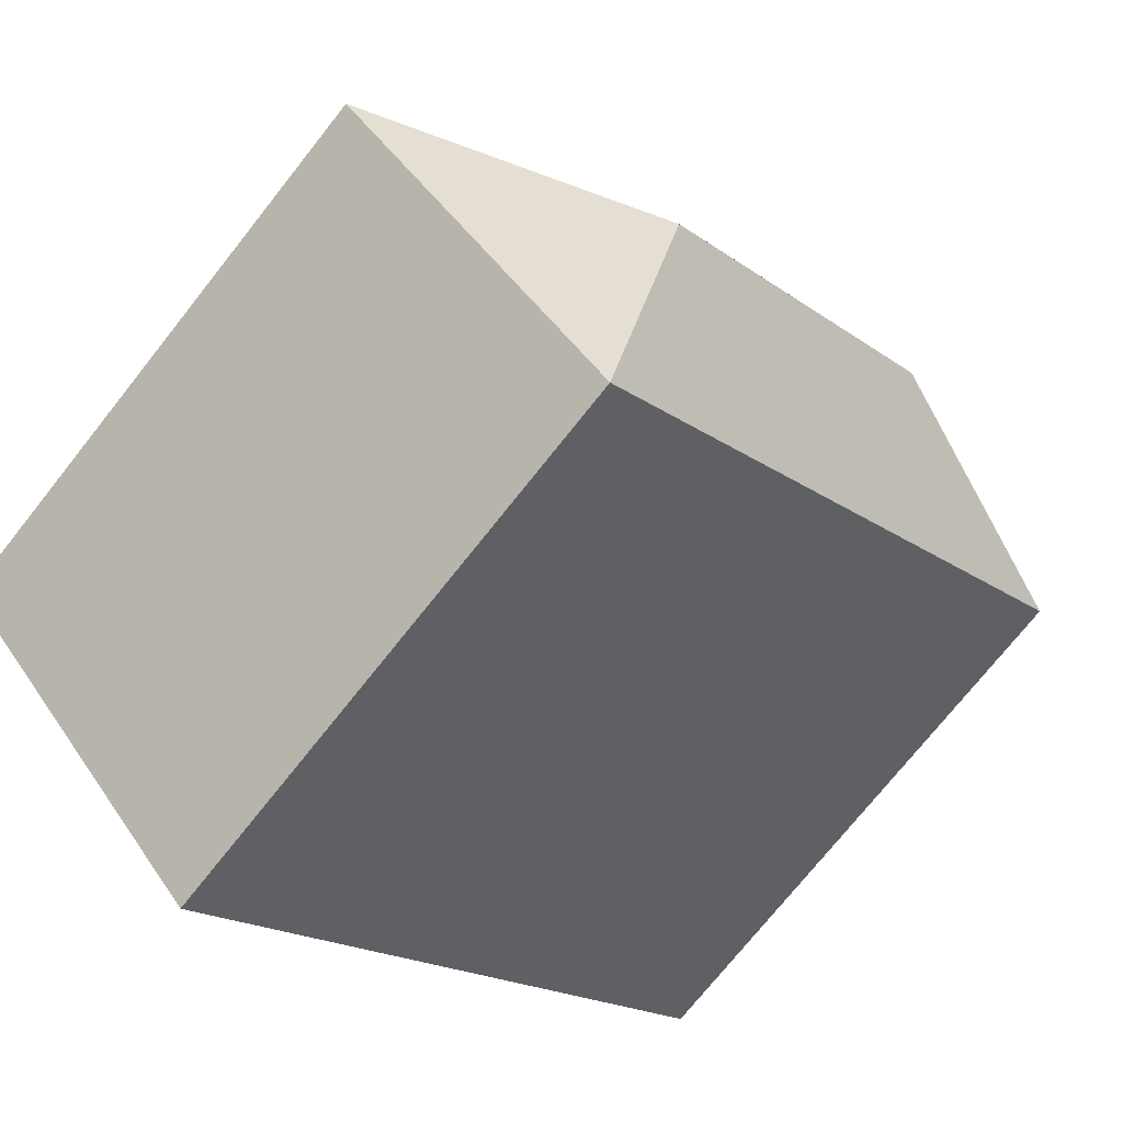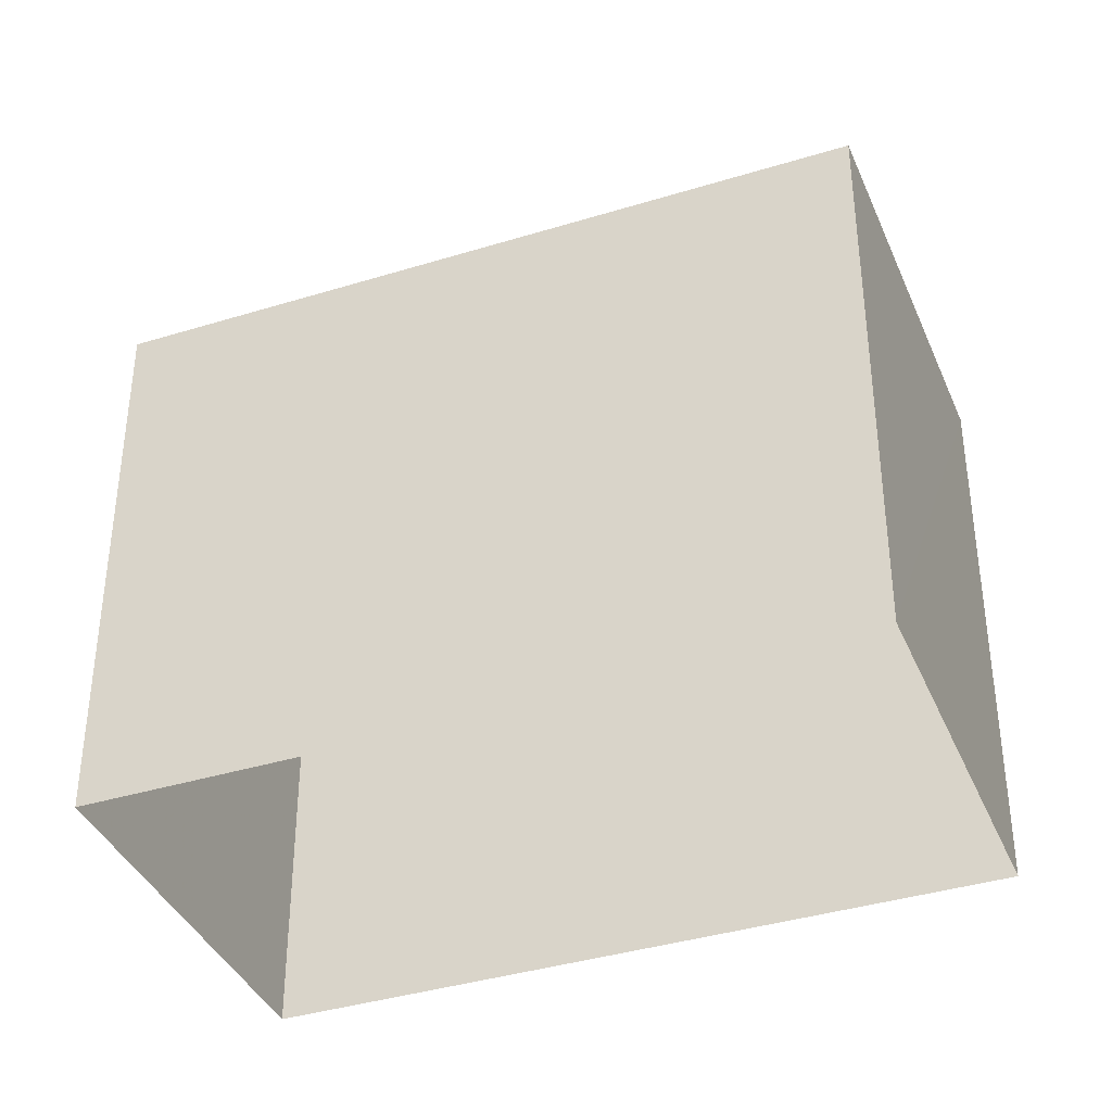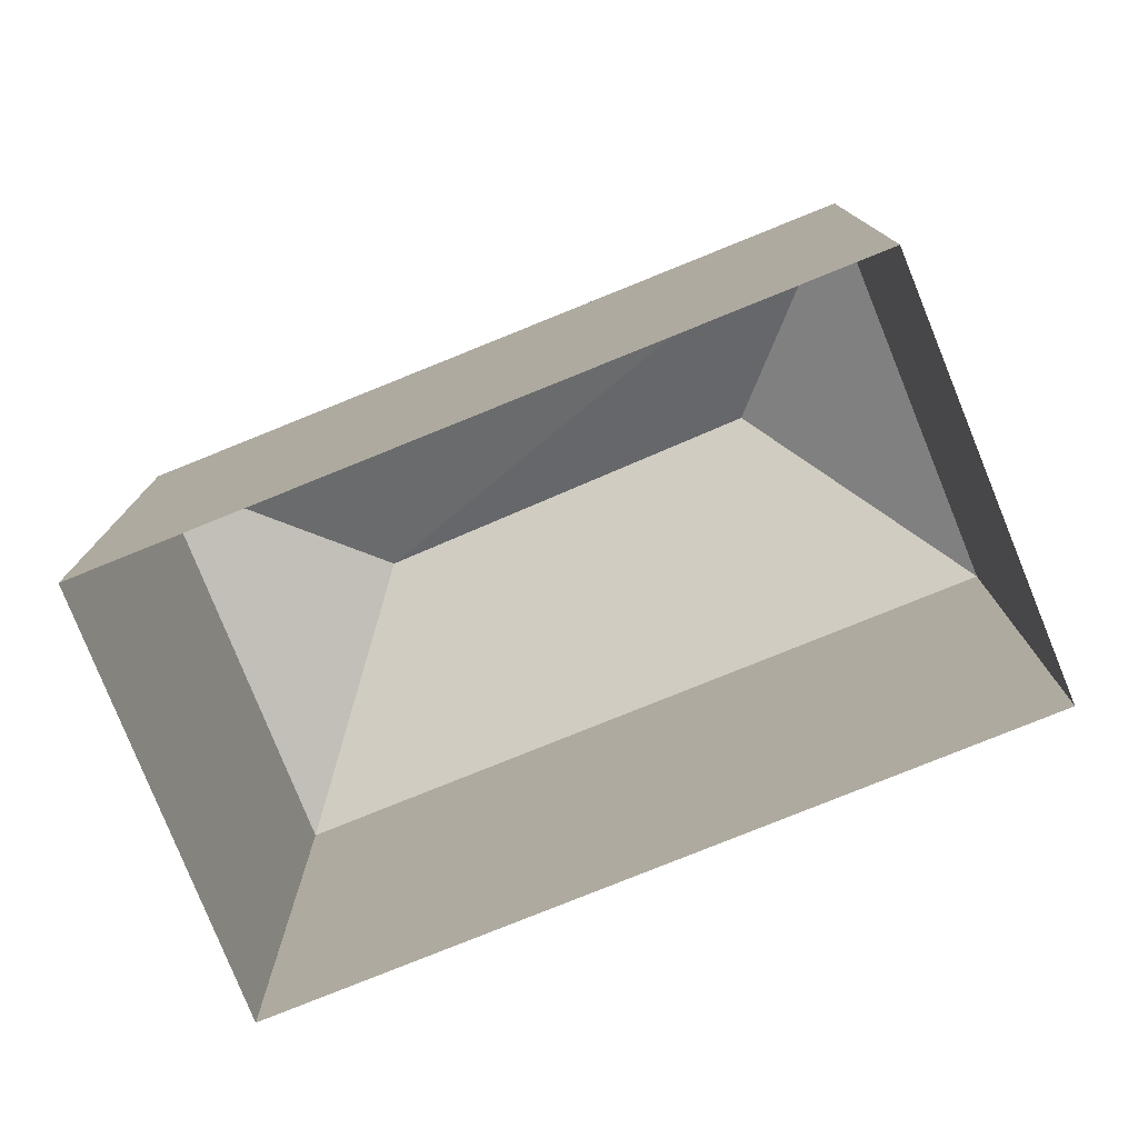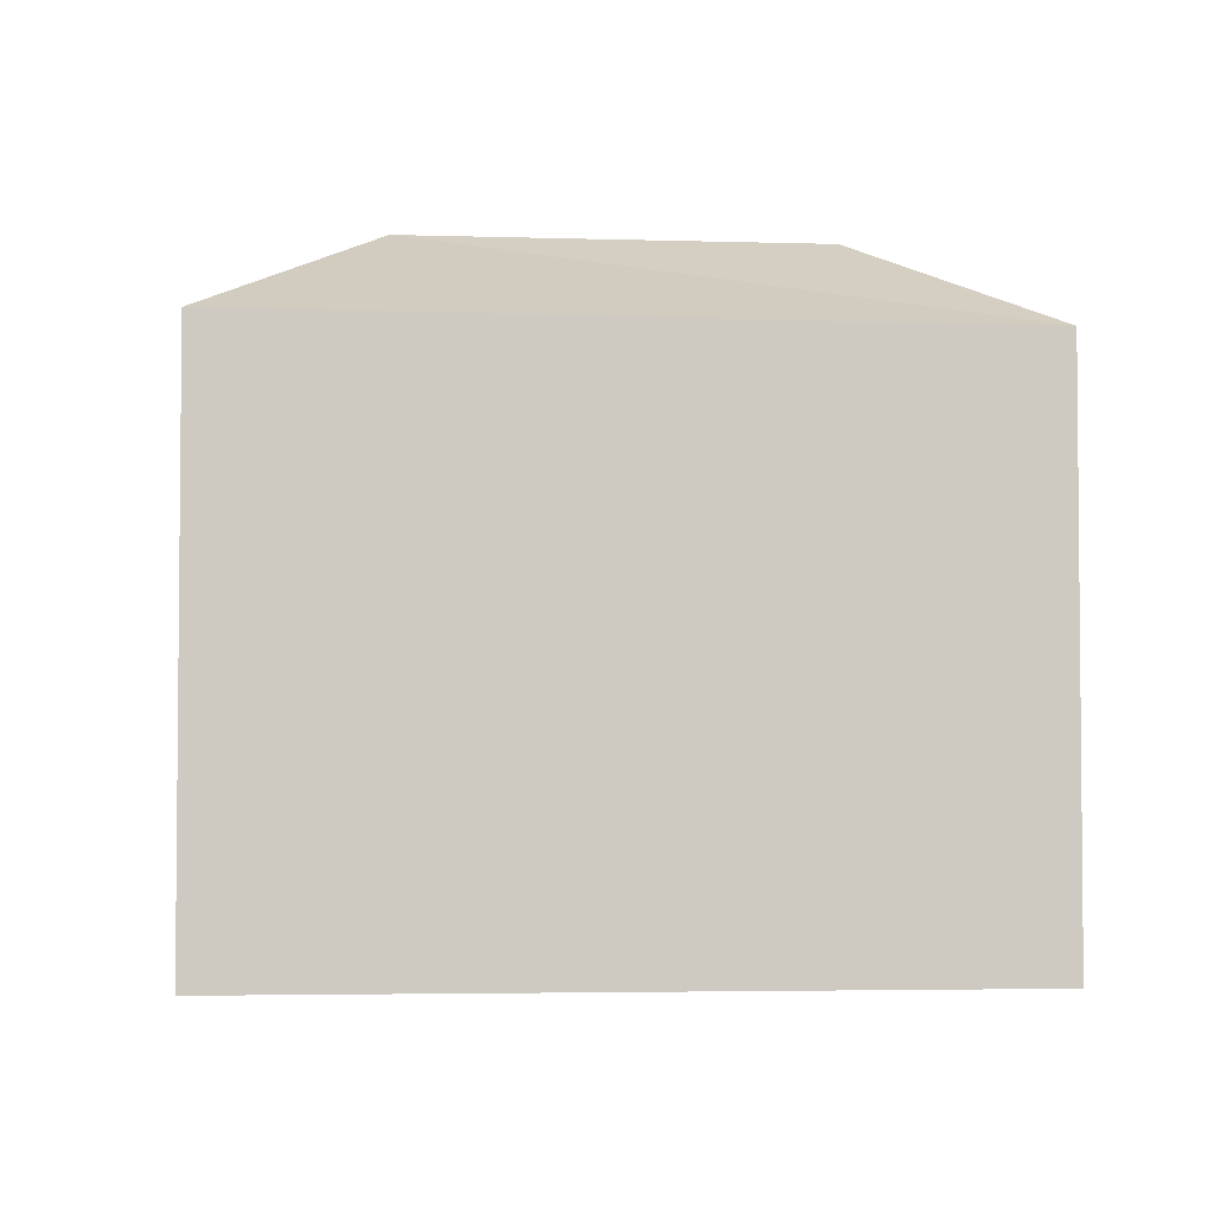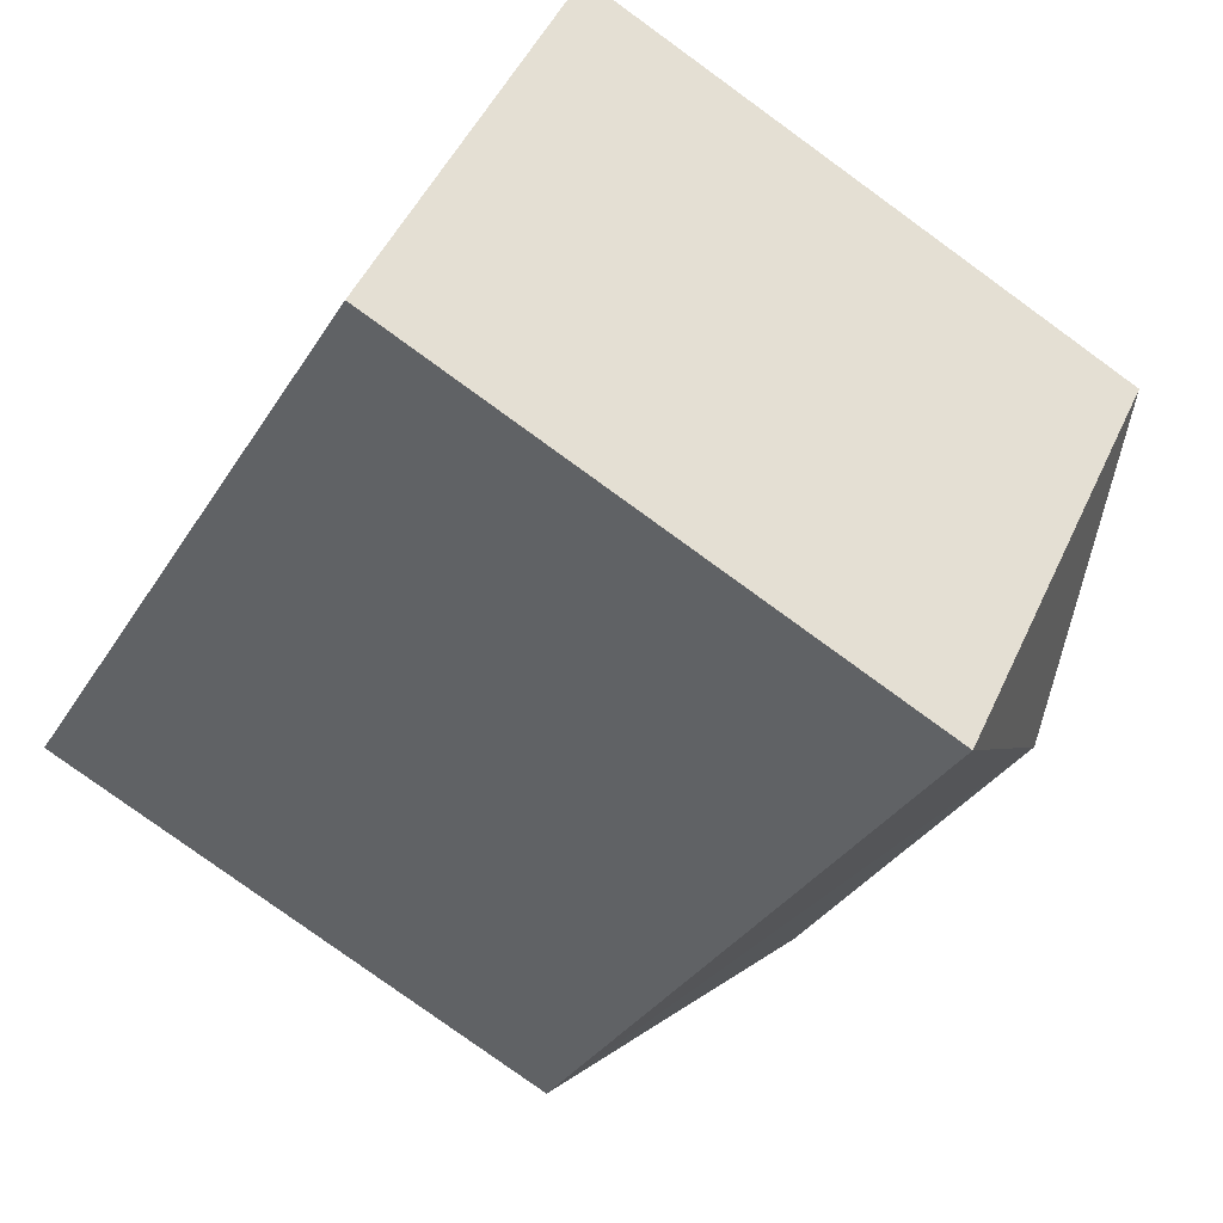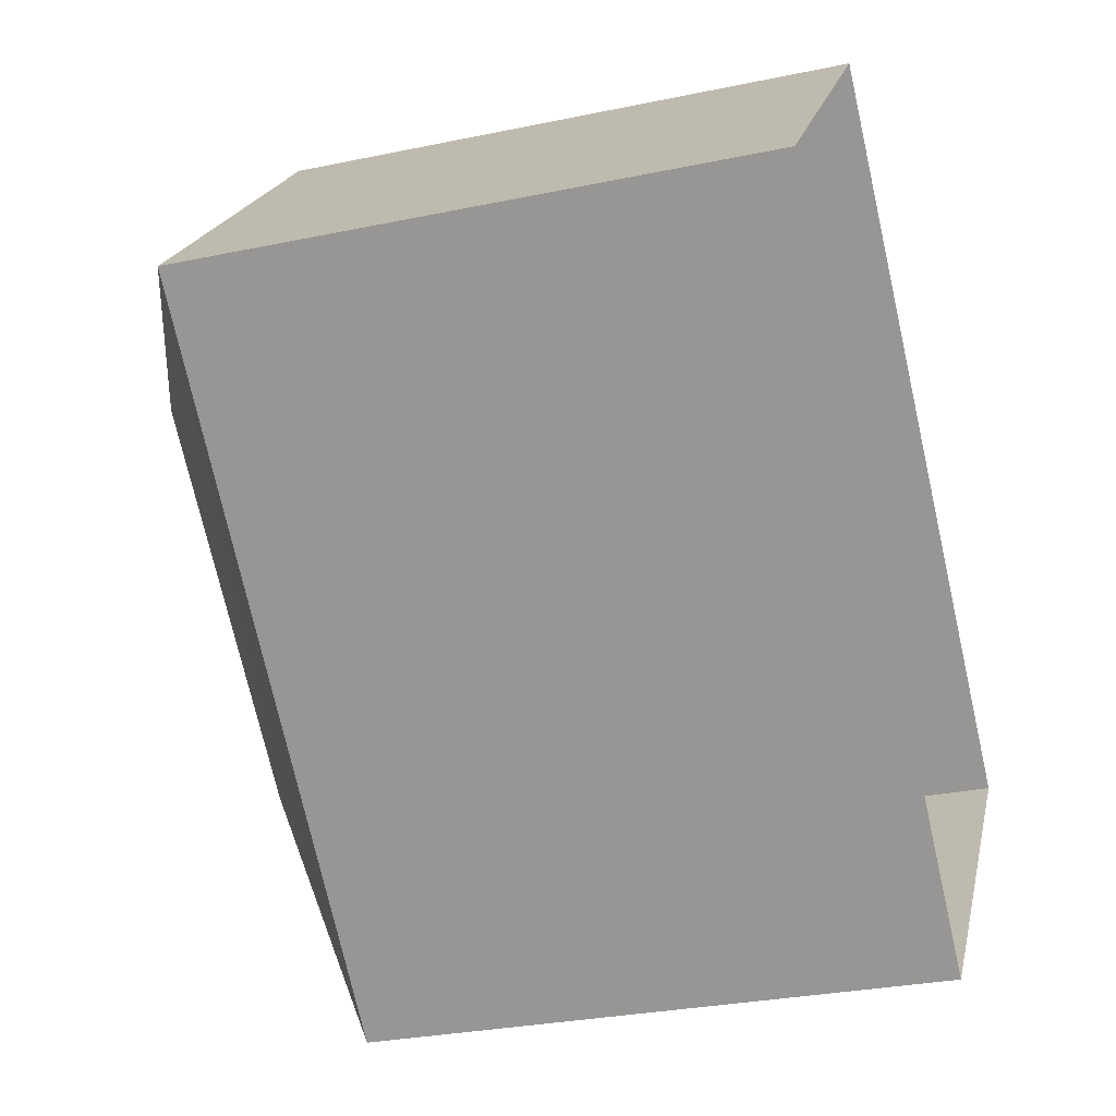
<metadata>
{"format":"obj","ext":"obj","renderer":"f3d","projection":"perspective","resolution":1024,"background":"white","views":[{"elev":-73.8,"azim":-38.4,"up":"+Y"},{"elev":-38.3,"azim":-115.9,"up":"+Z"},{"elev":-78.9,"azim":64.8,"up":"+Z"},{"elev":-3.8,"azim":35.7,"up":"+Z"},{"elev":-79.3,"azim":-125.9,"up":"+Y"},{"elev":-29.1,"azim":107.4,"up":"+Y"}]}
</metadata>
<code>
v -9075 -3.675e+04 13.24
v -9079 -3.676e+04 13.24
v -9082 -3.676e+04 13.24
v -9071 -3.675e+04 13.23
v -9071 -3.675e+04 20.47
v -9079 -3.676e+04 21.79
v -9079 -3.676e+04 20.47
v -9075 -3.675e+04 21.78
v -9082 -3.676e+04 20.47
v -9075 -3.675e+04 20.47
f 1 2 3
f 1 4 2
f 5 6 7
f 8 6 5
f 6 8 9
f 9 8 10
f 8 5 10
f 6 9 7
f 10 1 3
f 9 10 3
f 5 4 1
f 10 5 1
f 5 2 4
f 5 7 2
f 7 3 2
f 7 9 3

</code>
